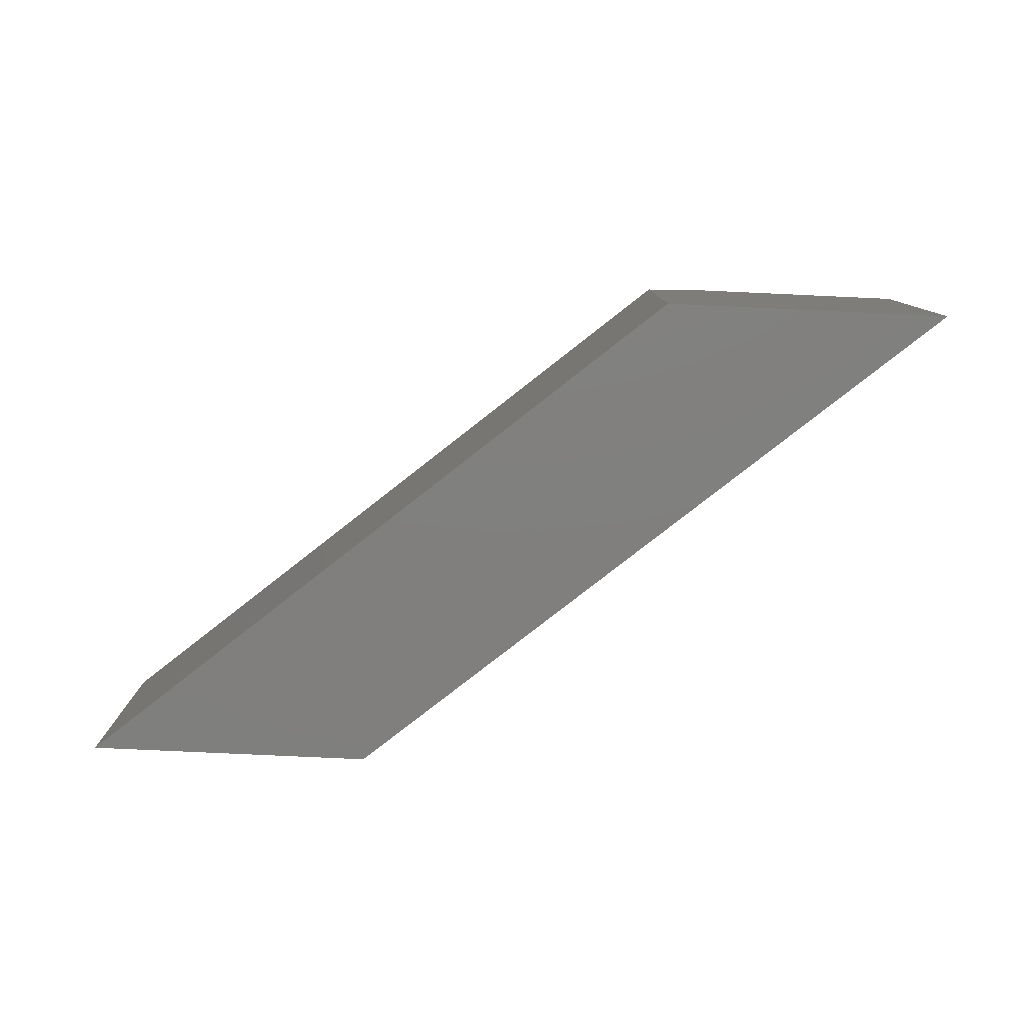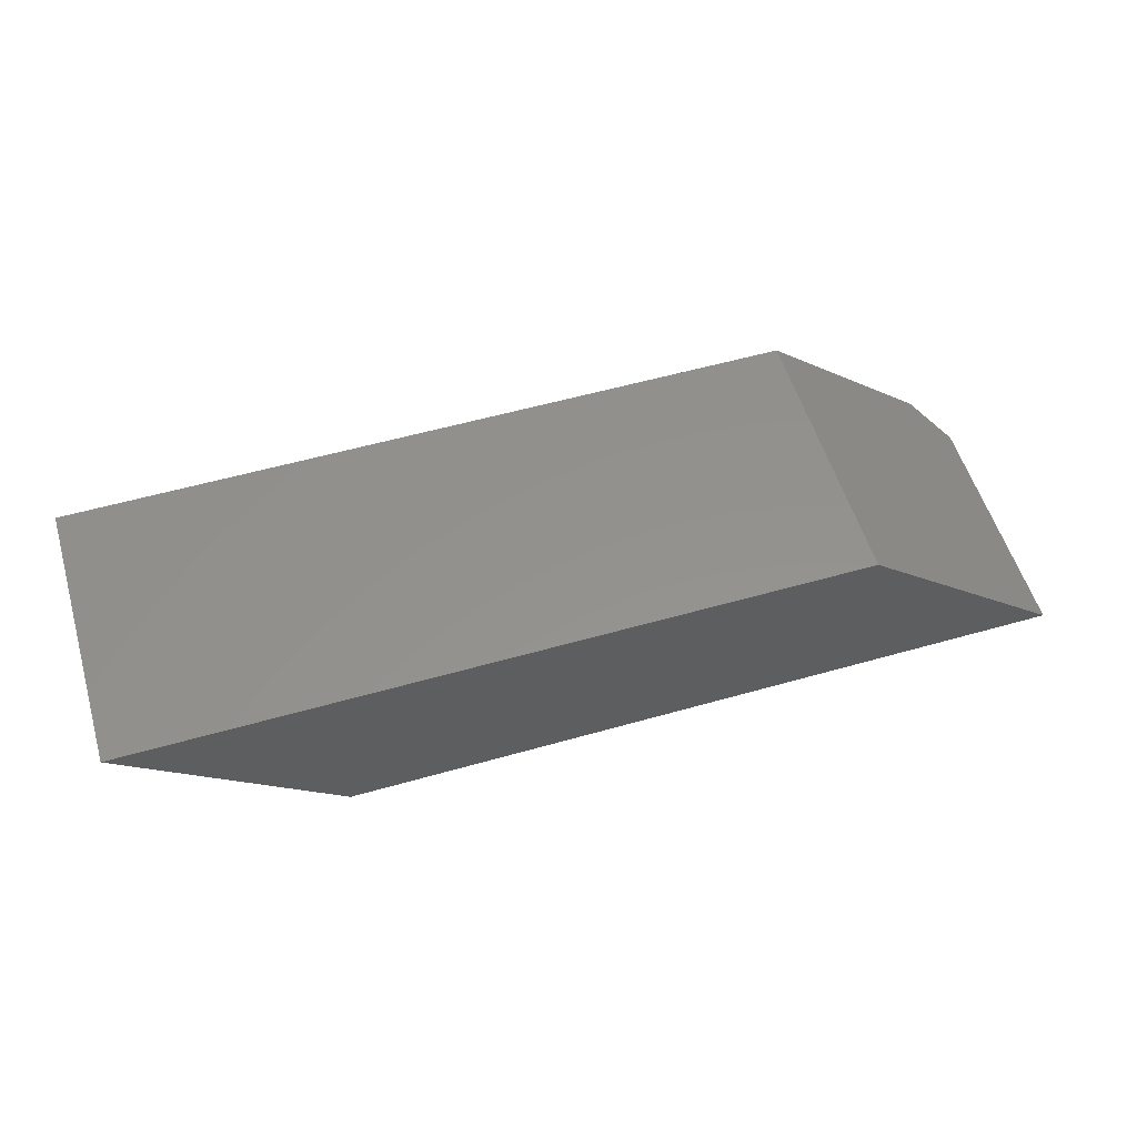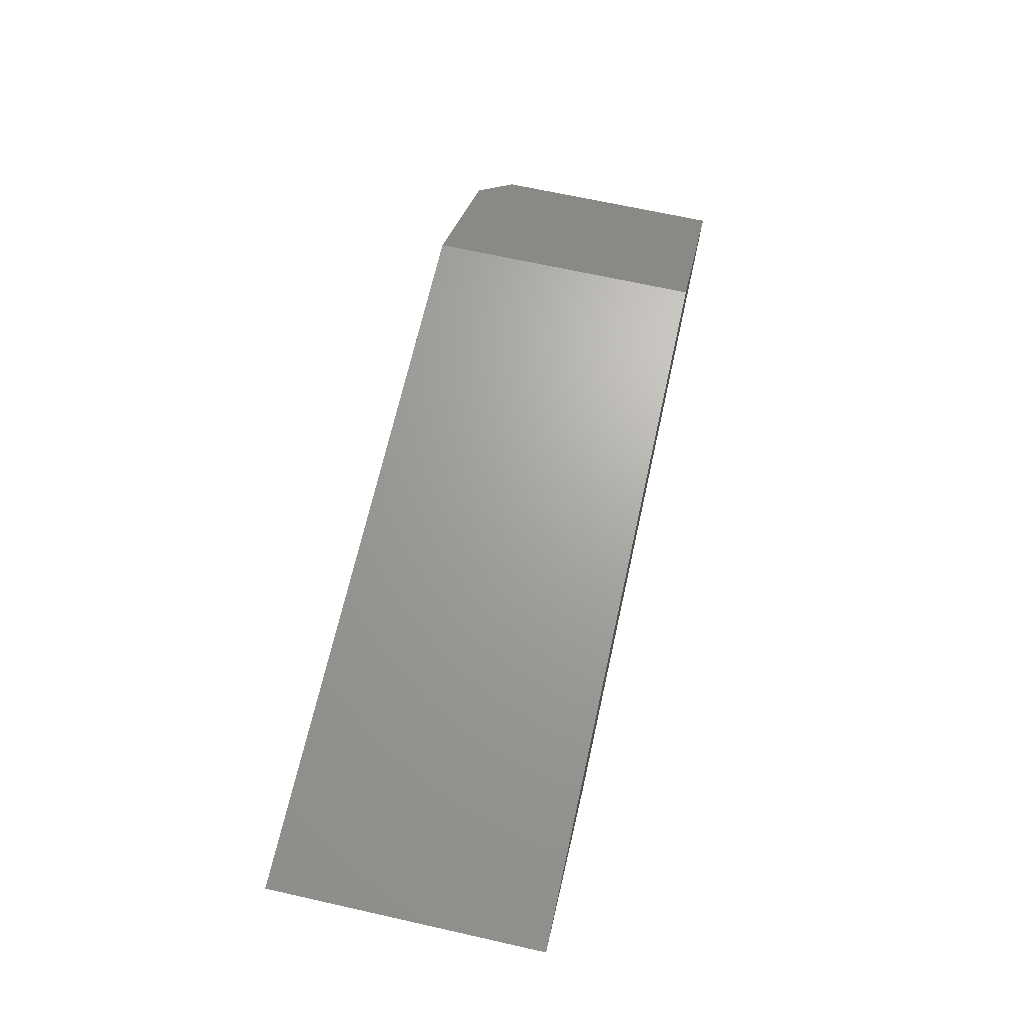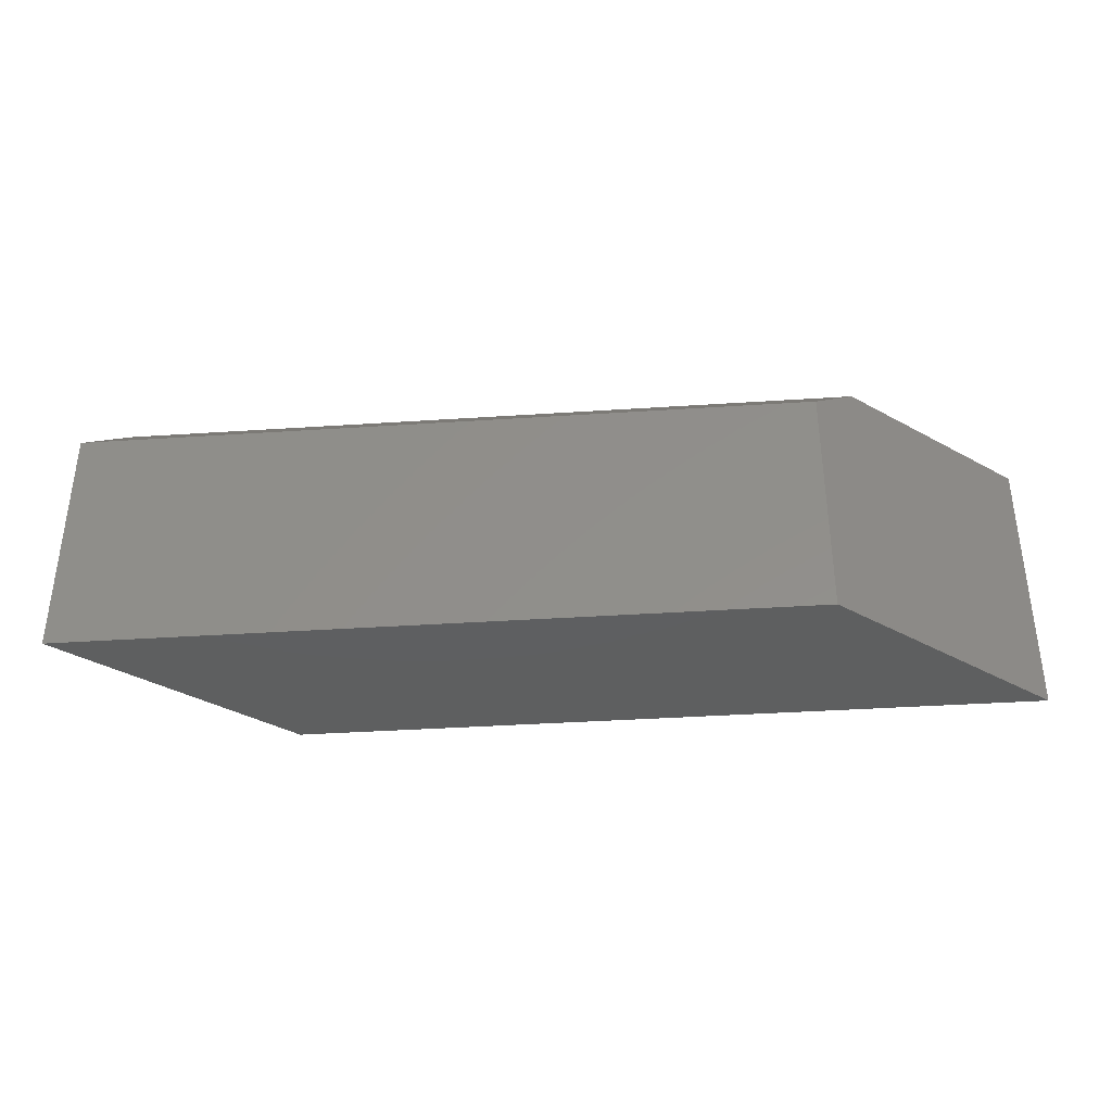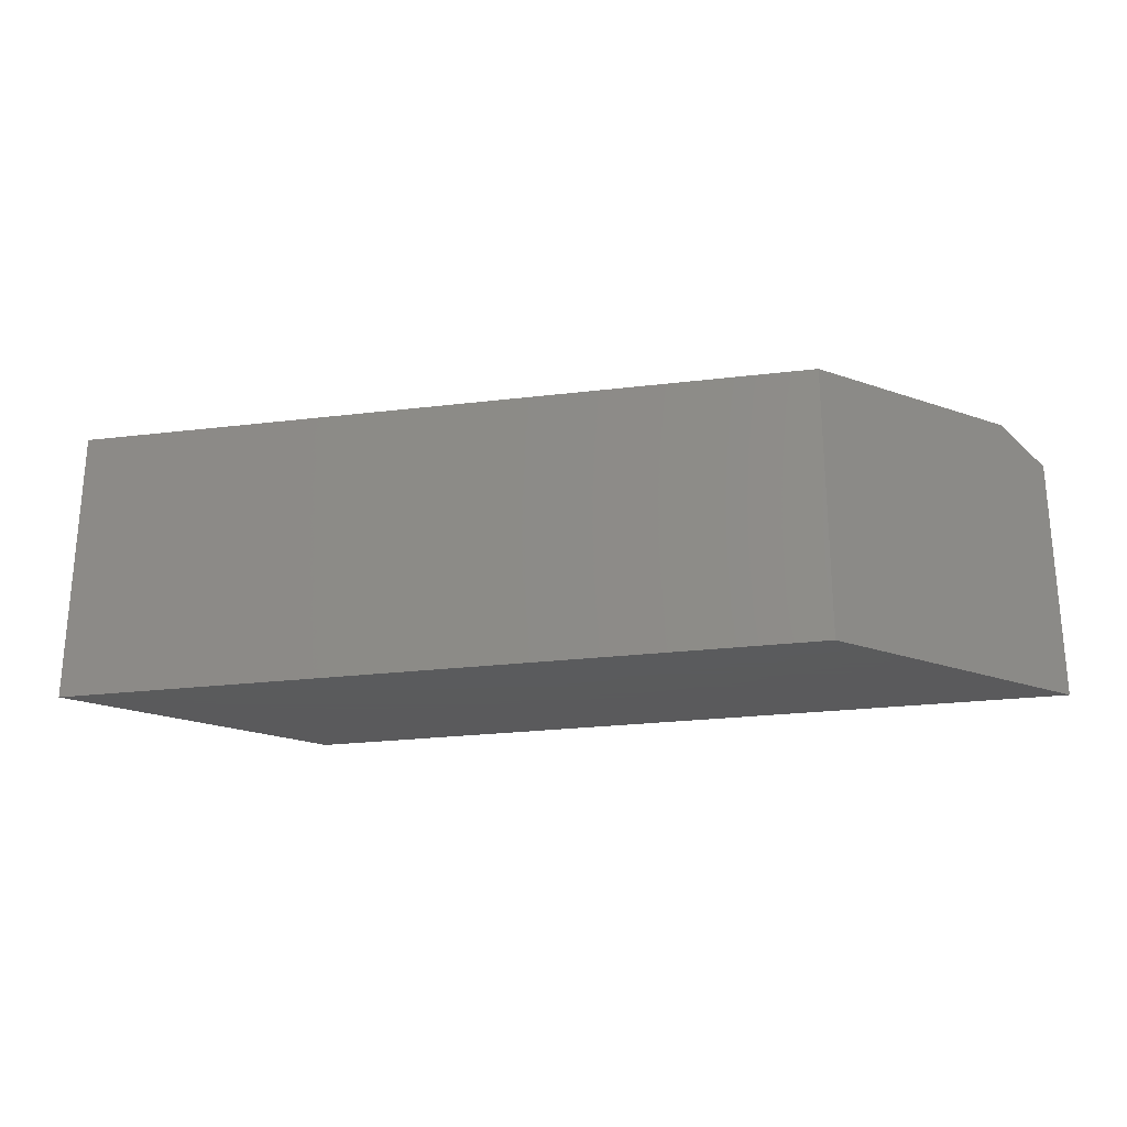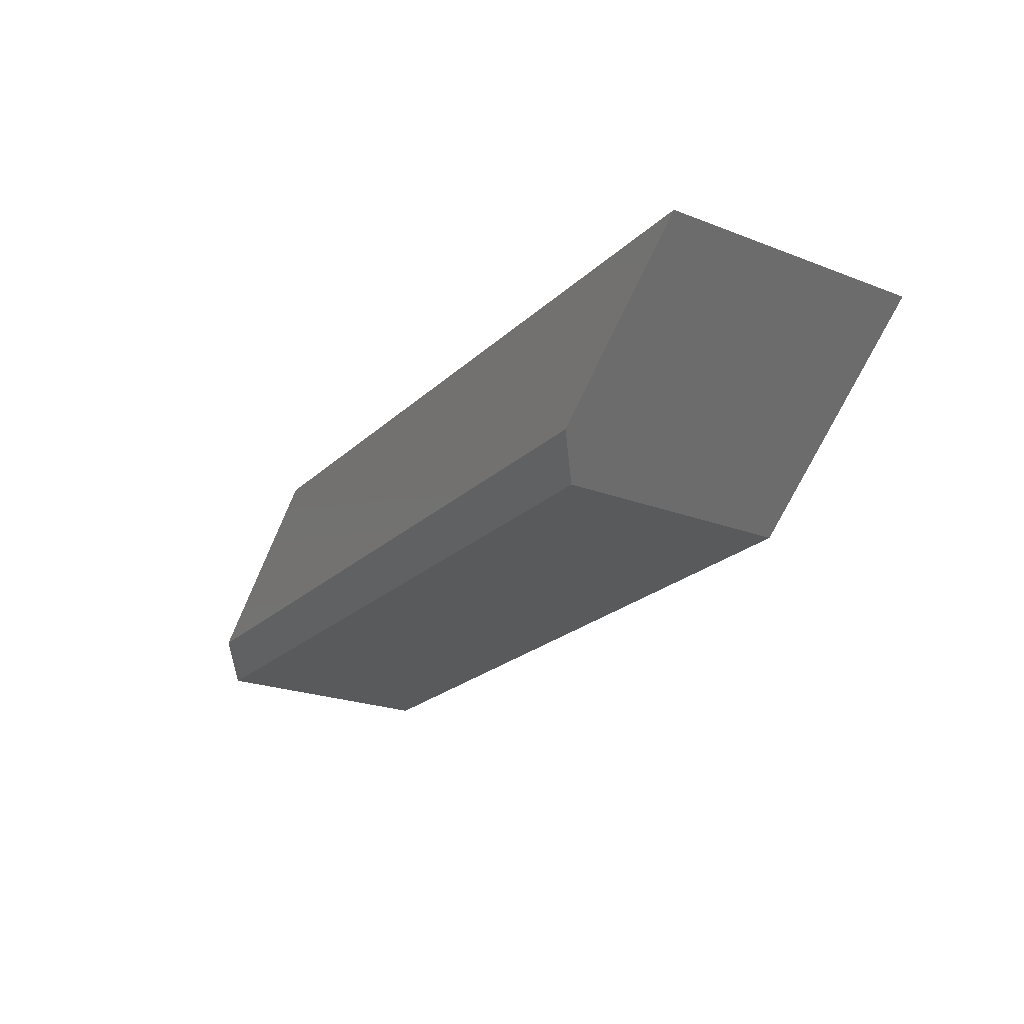
<metadata>
{"format":"stl","ext":"stl","renderer":"f3d","projection":"perspective","resolution":1024,"background":"white","views":[{"elev":-79.7,"azim":-142.0,"up":"+Y"},{"elev":55.5,"azim":-16.7,"up":"+Z"},{"elev":67.6,"azim":-77.4,"up":"+Z"},{"elev":-37.0,"azim":-175.1,"up":"+Y"},{"elev":-24.8,"azim":11.1,"up":"+Y"},{"elev":-22.9,"azim":-123.2,"up":"+Z"}]}
</metadata>
<code>
# stl→obj: 10 verts, 16 faces
v -0.5111 1.516e-17 0.04523
v -0.75 0 0.25
v 0.5234 1.3e-16 0.04523
v 0.2845 1.149e-16 0.25
v 0.2845 -0.3906 0.25
v 0.5781 -0.3906 -0.001645
v 0.5781 -0.04688 -0.001645
v -0.4564 -0.3906 -0.001645
v -0.4564 -0.04688 -0.001645
v -0.75 -0.3906 0.25
f 1 2 3
f 3 2 4
f 5 6 4
f 4 6 7
f 4 7 3
f 8 9 6
f 6 9 7
f 8 10 9
f 9 10 2
f 9 2 1
f 9 1 7
f 7 1 3
f 8 6 10
f 10 6 5
f 5 4 10
f 10 4 2

</code>
